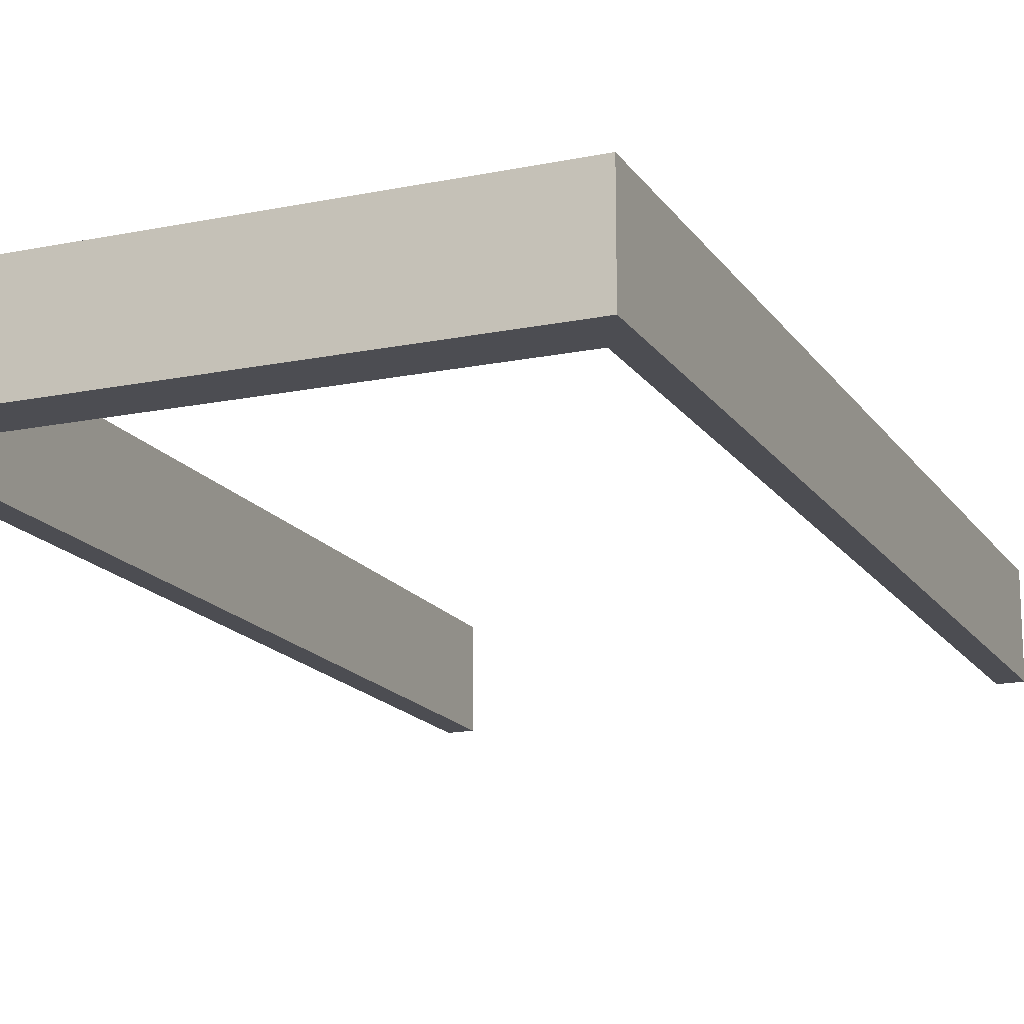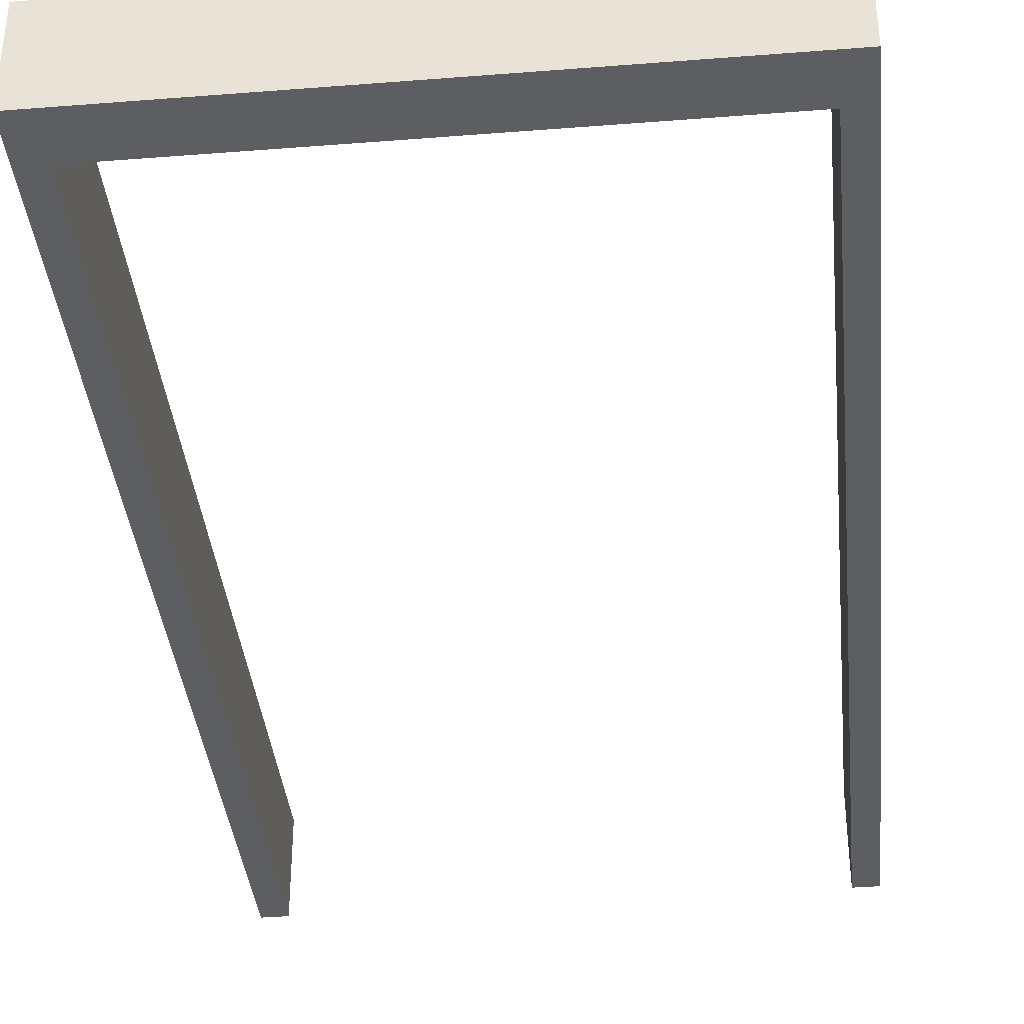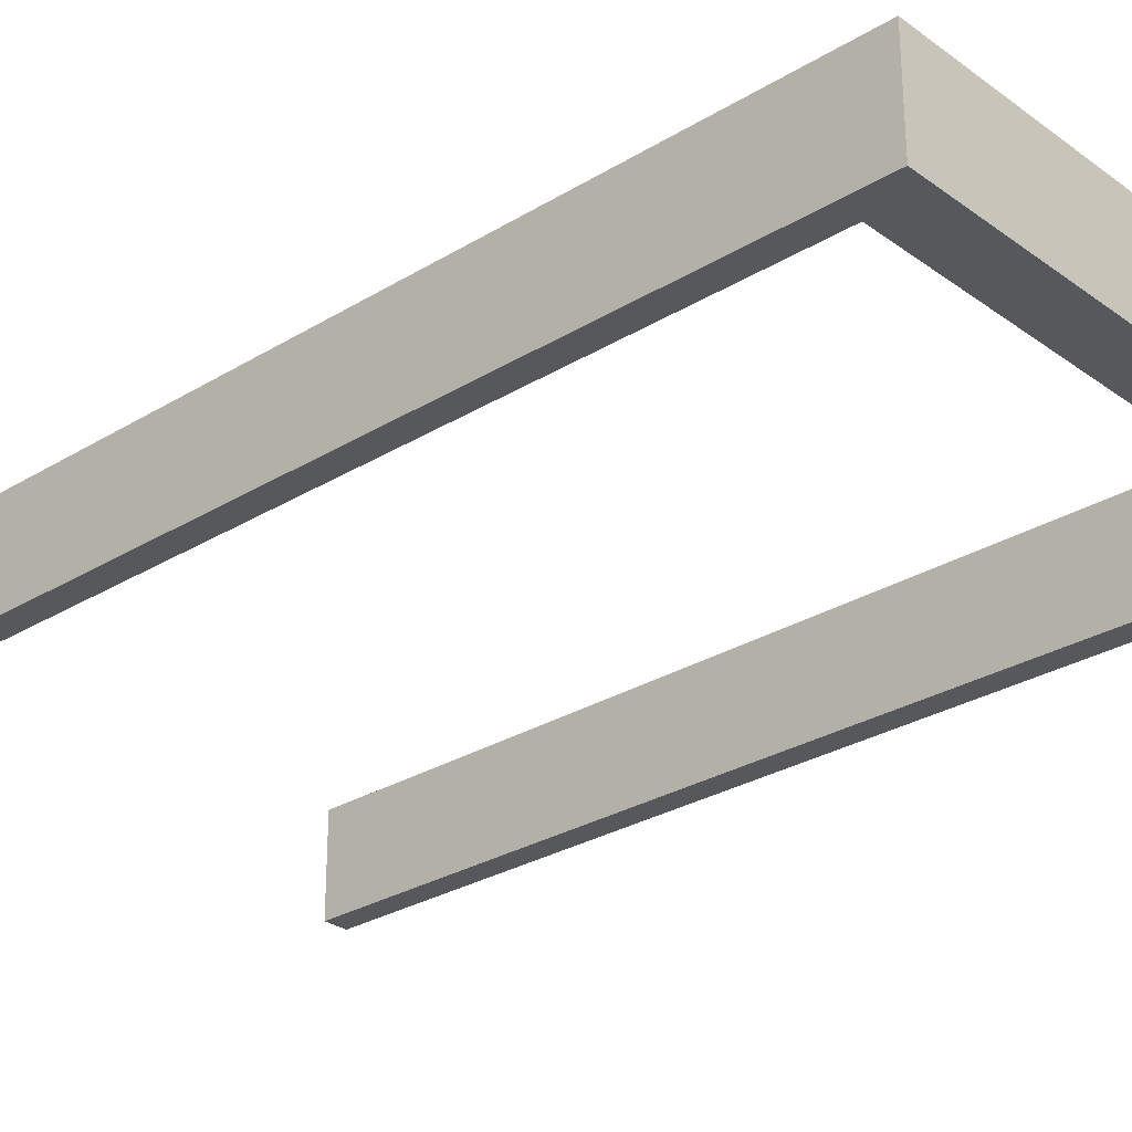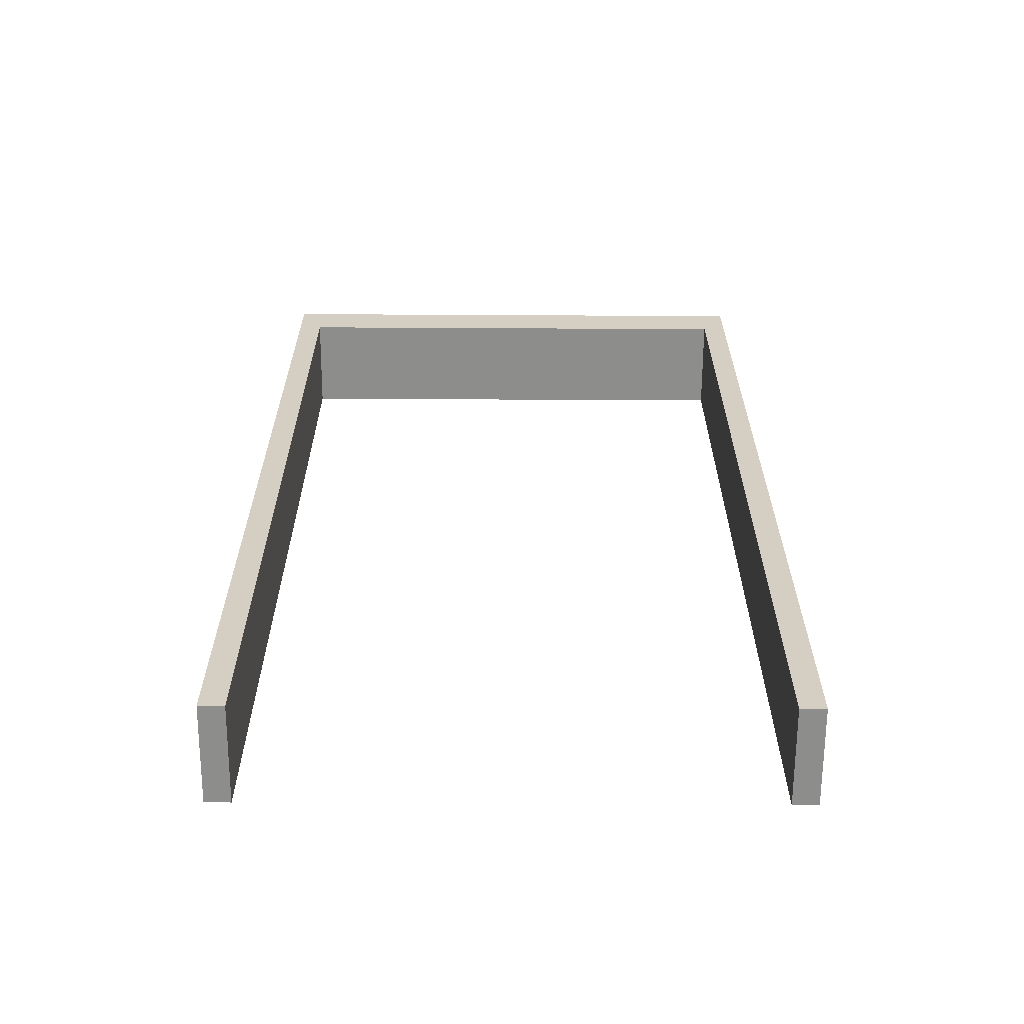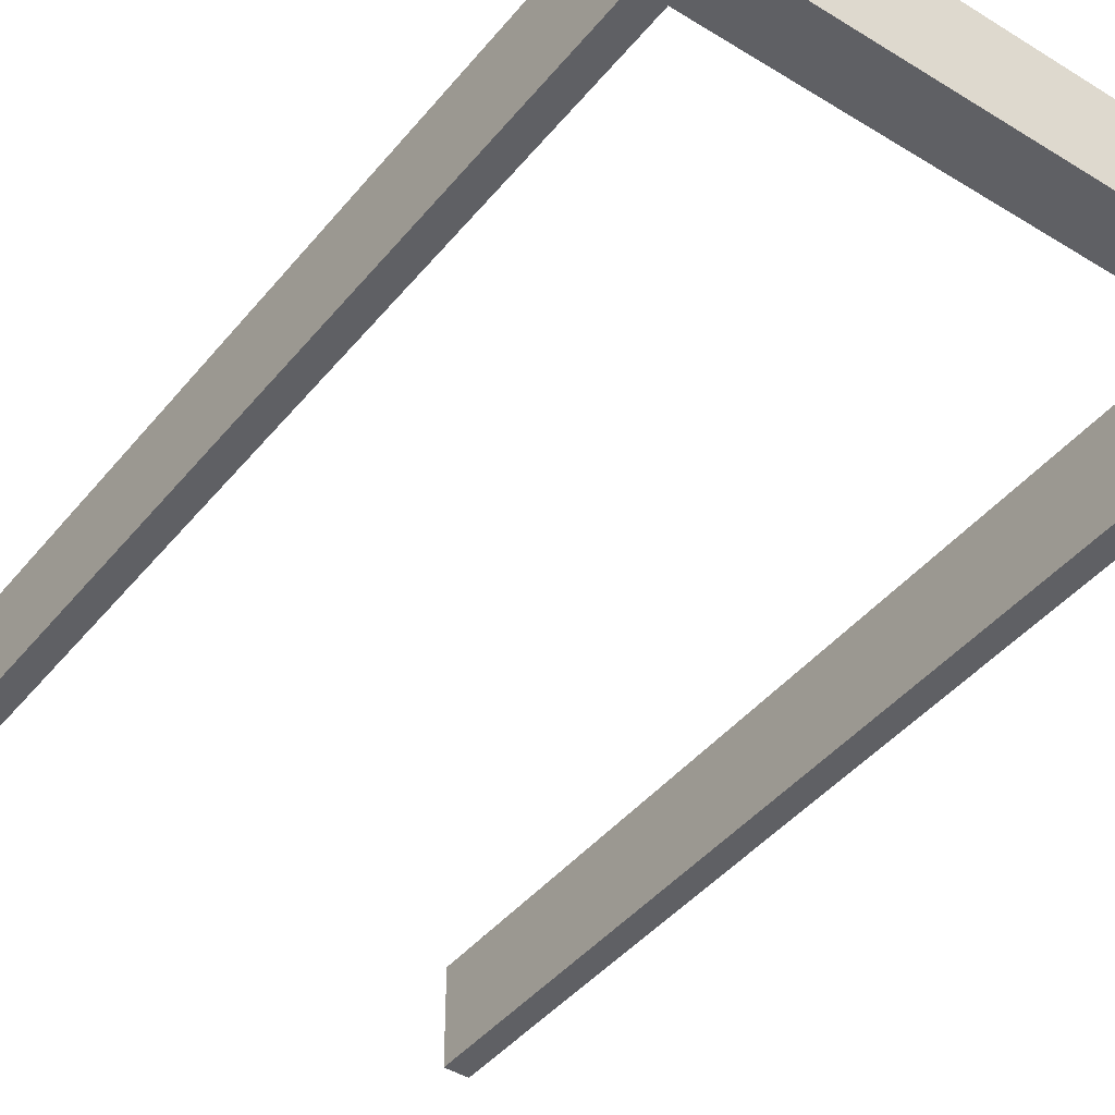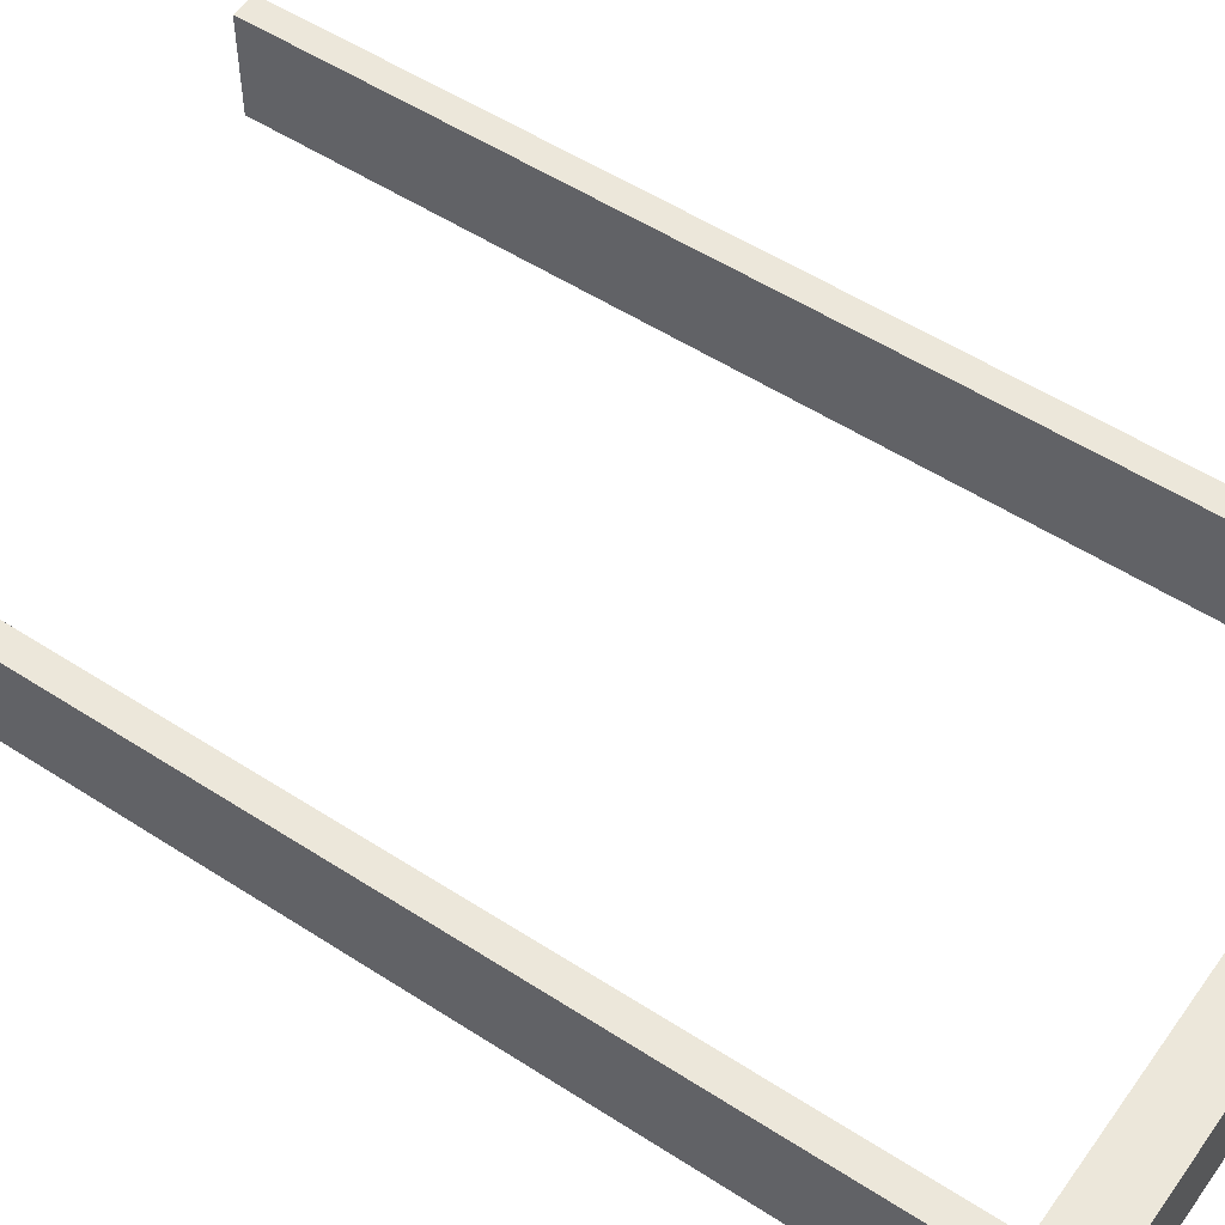
<metadata>
{"format":"obj","ext":"obj","renderer":"f3d","projection":"perspective","resolution":1024,"background":"white","views":[{"elev":-16.4,"azim":-157.2,"up":"+Z"},{"elev":-37.9,"azim":-174.3,"up":"+Z"},{"elev":-28.4,"azim":132.6,"up":"+Z"},{"elev":-64.5,"azim":179.7,"up":"+Y"},{"elev":-43.4,"azim":143.9,"up":"+Z"},{"elev":53.4,"azim":124.7,"up":"+Z"}]}
</metadata>
<code>
g metalDoorFrame
v -23 0 2
v -23 0 -2
v -23 40 2
v -23 40 -2
v -2 0 2
v -2 0 -2
v -2 38 2
v -2 38 -2
v -22 0 2
v -22 0 -2
v -22 38 2
v -22 38 -2
v -1 0 2
v -1 0 -2
v -1 40 2
v -1 40 -2
v -23 0 2
v -23 40 2
v -22 0 2
v -22 38 2
v -2 0 2
v -2 38 2
v -1 0 2
v -1 40 2
v -23 0 -2
v -23 40 -2
v -22 0 -2
v -22 38 -2
v -2 0 -2
v -2 38 -2
v -1 0 -2
v -1 40 -2
v -23 0 2
v -22 0 2
v -2 0 2
v -1 0 2
v -23 0 -2
v -22 0 -2
v -2 0 -2
v -1 0 -2
v -22 38 2
v -2 38 2
v -22 38 -2
v -2 38 -2
v -23 40 2
v -1 40 2
v -23 40 -2
v -1 40 -2
f 3 2 1
f 4 2 3
f 7 6 5
f 8 6 7
f 9 10 11
f 11 10 12
f 13 14 15
f 15 14 16
f 19 18 17
f 20 18 19
f 22 18 20
f 23 22 21
f 24 18 22
f 24 22 23
f 25 26 27
f 27 26 28
f 28 26 30
f 29 30 31
f 30 26 32
f 31 30 32
f 37 34 33
f 38 34 37
f 39 36 35
f 40 36 39
f 43 42 41
f 44 42 43
f 45 46 47
f 47 46 48

</code>
